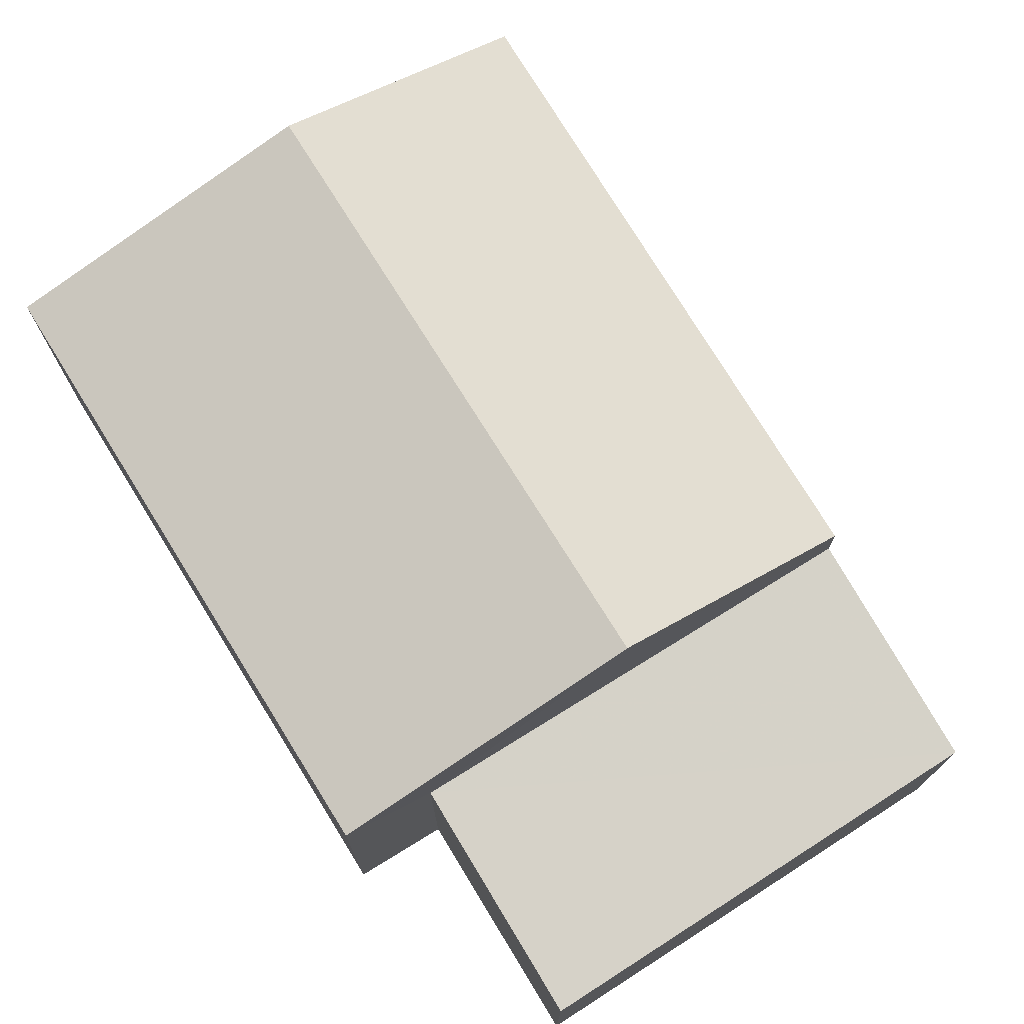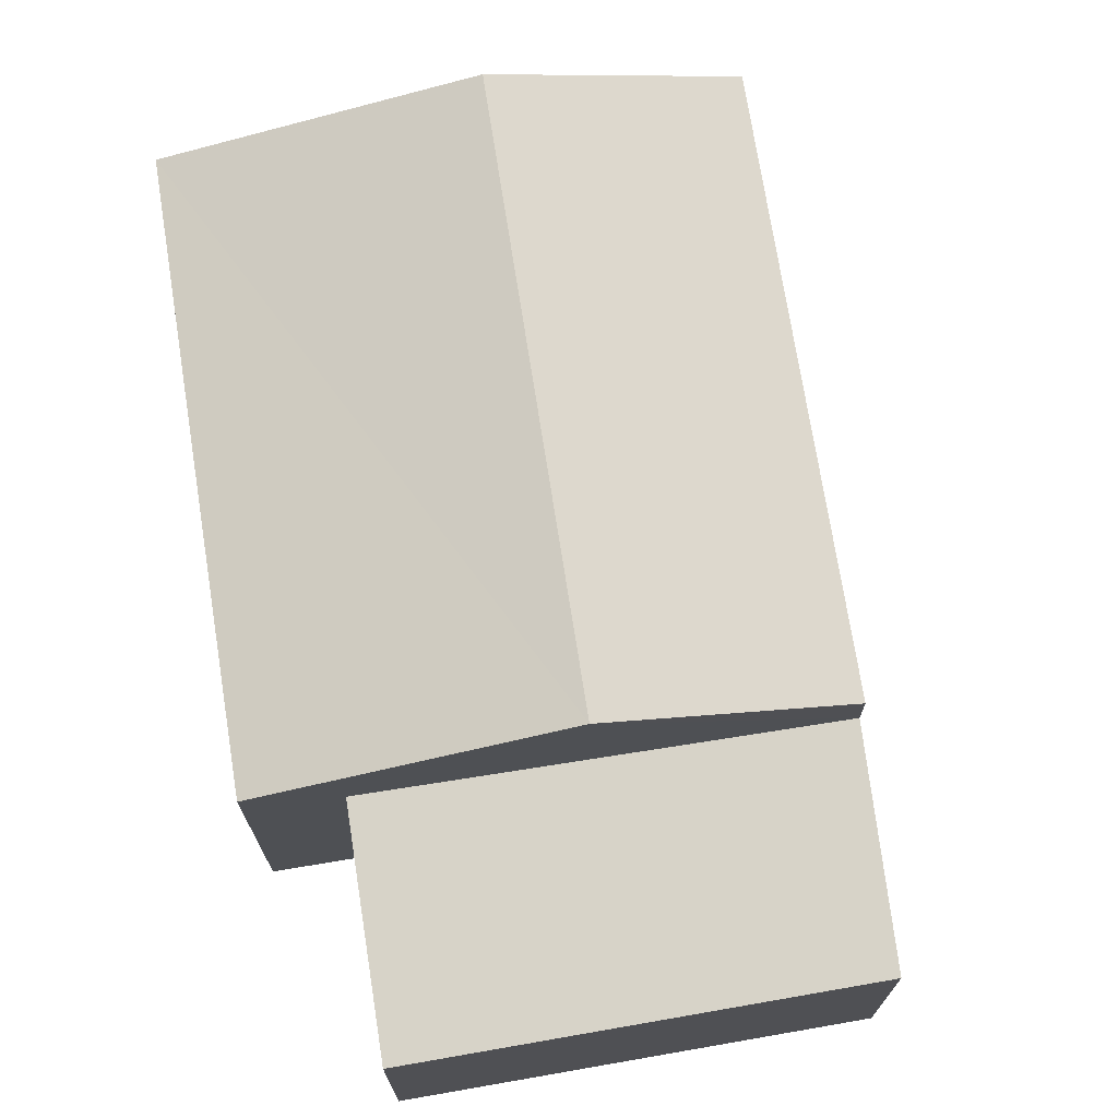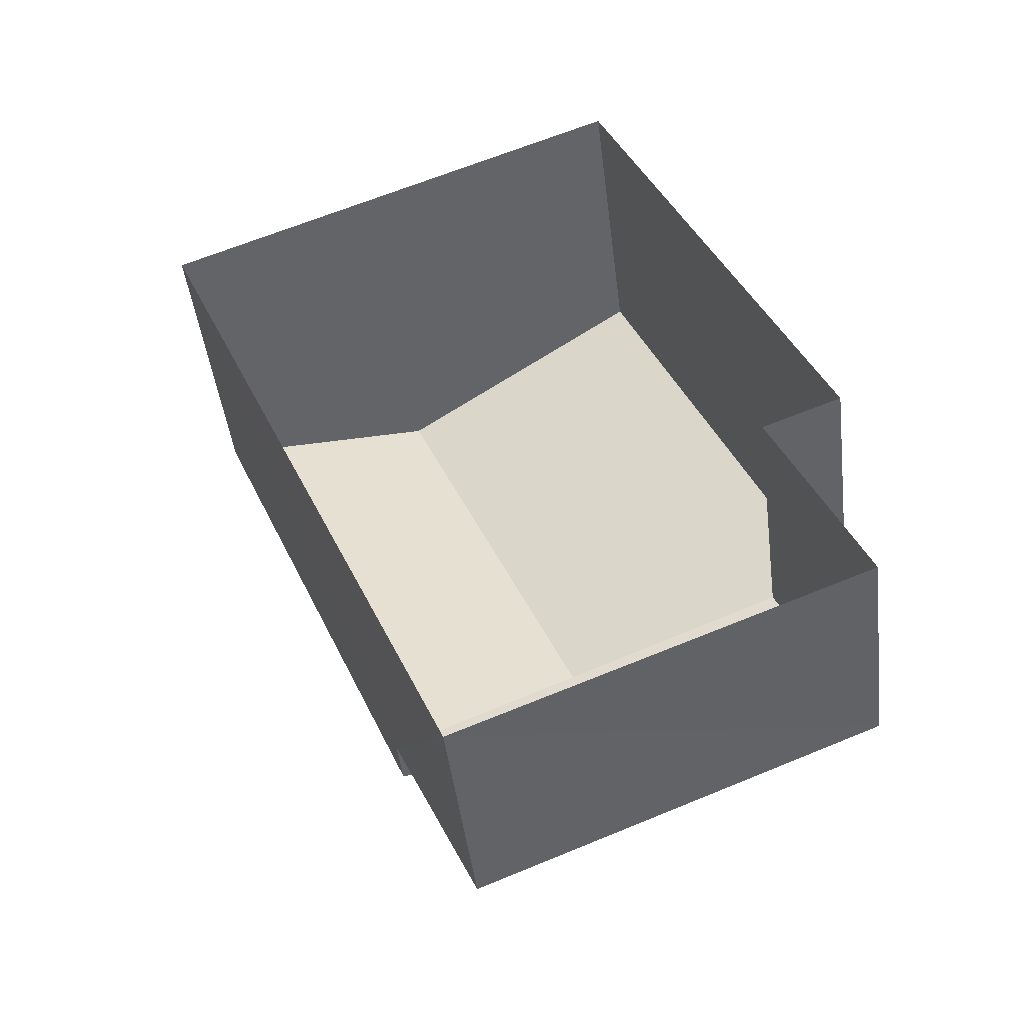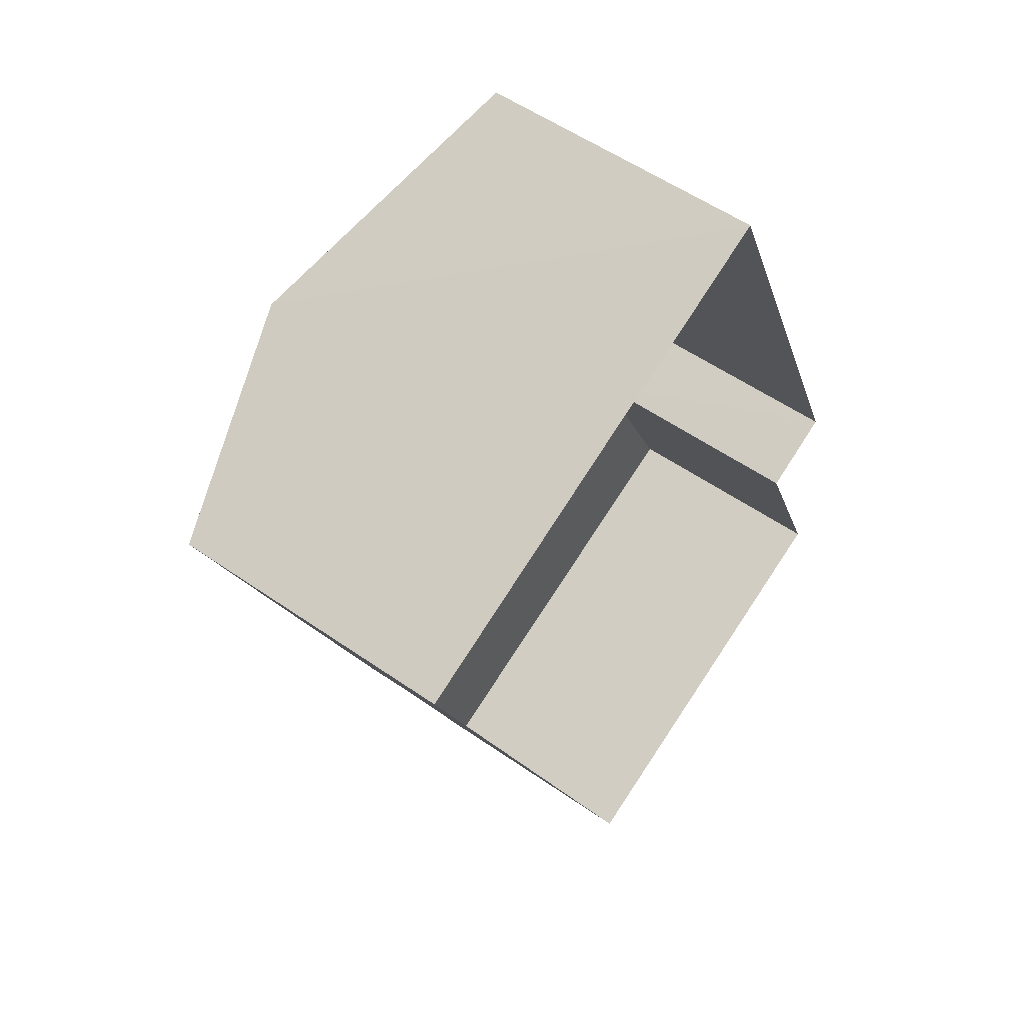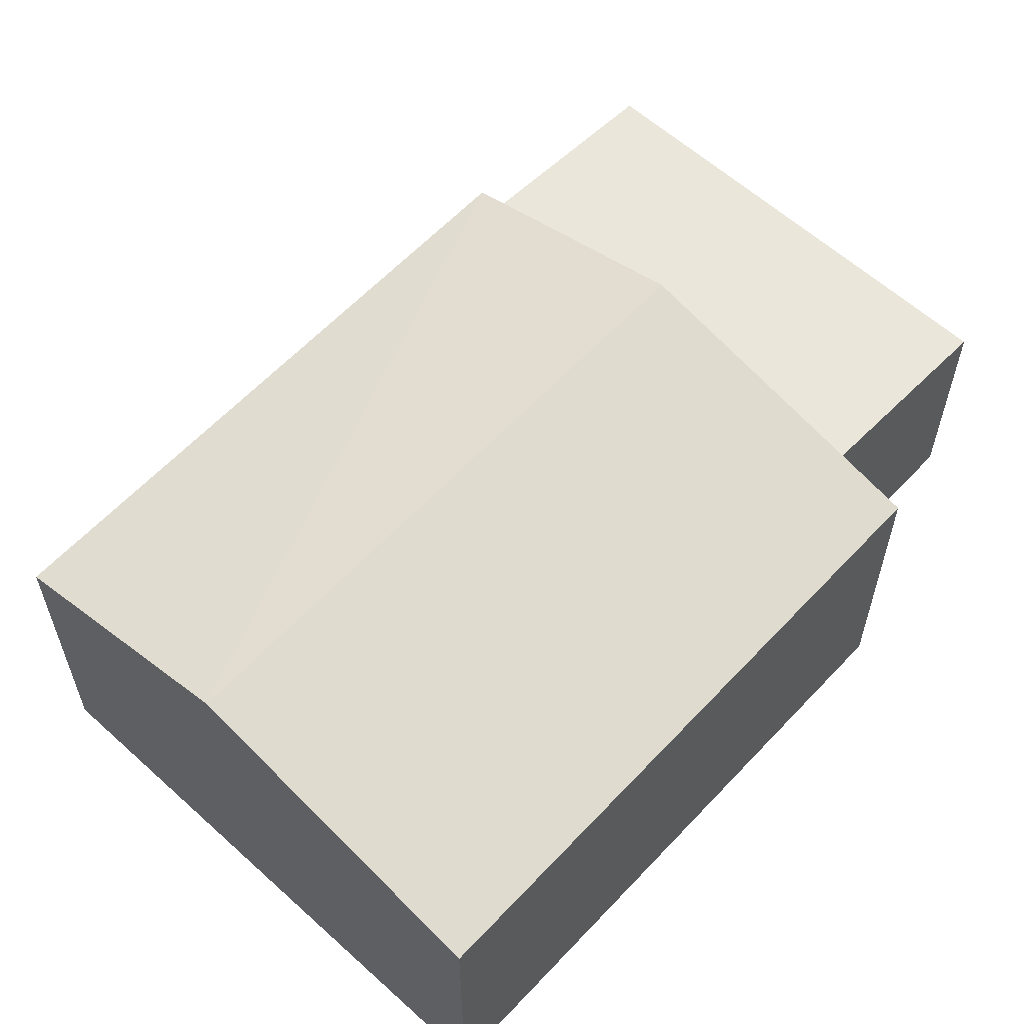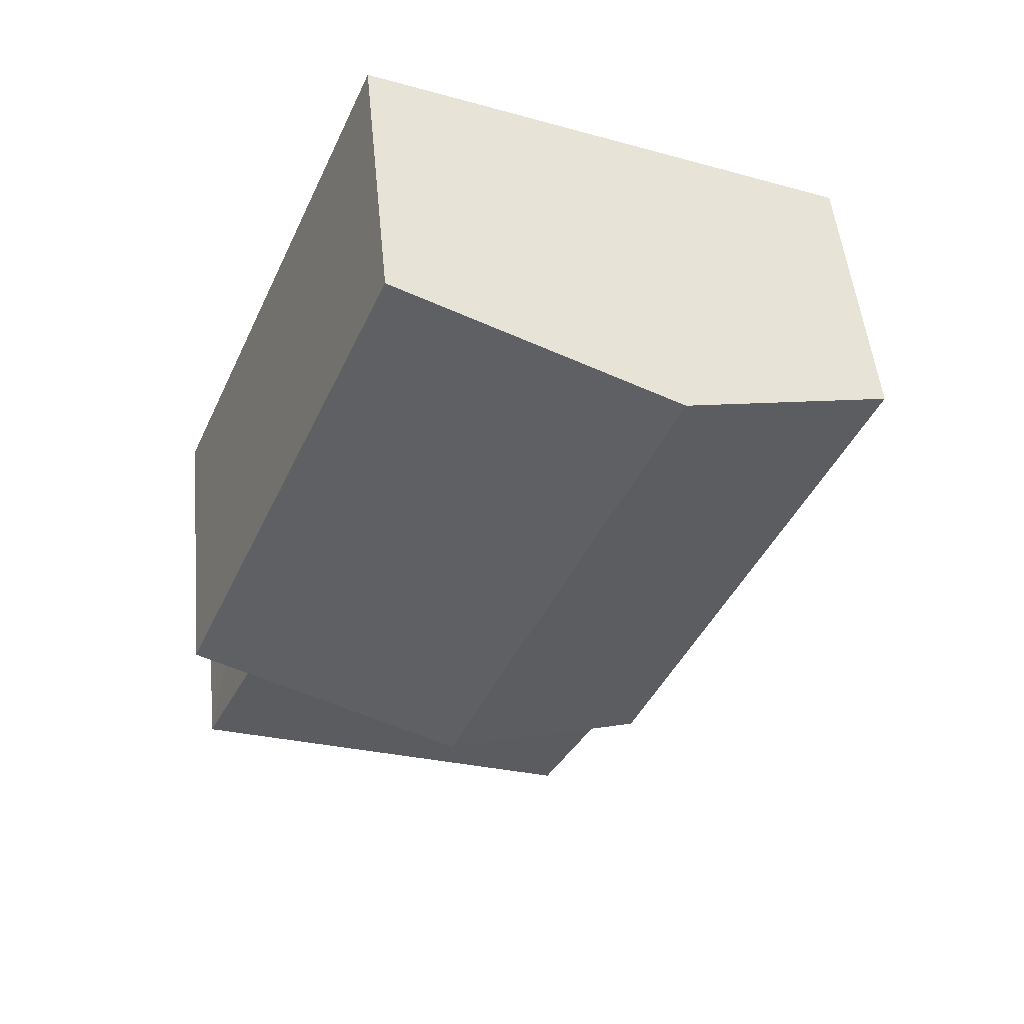
<metadata>
{"format":"obj","ext":"obj","renderer":"f3d","projection":"perspective","resolution":1024,"background":"white","views":[{"elev":75.1,"azim":-54.8,"up":"+Z"},{"elev":72.3,"azim":-31.9,"up":"+Z"},{"elev":-46.2,"azim":-173.0,"up":"+Y"},{"elev":54.9,"azim":126.6,"up":"+Y"},{"elev":61.2,"azim":-160.1,"up":"+Z"},{"elev":50.5,"azim":-5.6,"up":"+Y"}]}
</metadata>
<code>
v -3.158e+05 4.02e+04 4.541
v -3.158e+05 4.021e+04 4.542
v -3.158e+05 4.02e+04 4.541
v -3.158e+05 4.021e+04 4.539
v -3.158e+05 4.02e+04 4.538
v -3.158e+05 4.02e+04 4.54
v -3.158e+05 4.021e+04 7.627
v -3.158e+05 4.02e+04 7.626
v -3.158e+05 4.02e+04 8.374
v -3.158e+05 4.021e+04 8.381
v -3.158e+05 4.02e+04 7.137
v -3.158e+05 4.02e+04 6.932
v -3.158e+05 4.02e+04 6.931
v -3.158e+05 4.02e+04 7.13
v -3.158e+05 4.02e+04 7.623
v -3.158e+05 4.021e+04 7.624
f 1 2 3
f 2 4 3
f 3 5 6
f 3 4 5
f 7 8 9
f 10 7 9
f 11 12 13
f 14 11 13
f 15 16 10
f 9 15 10
f 11 1 3
f 8 1 11
f 8 11 9
f 11 14 9
f 14 15 9
f 12 6 5
f 13 12 5
f 16 14 4
f 4 14 5
f 16 15 14
f 5 14 13
f 16 4 10
f 4 2 10
f 2 7 10
f 7 2 1
f 8 7 1
f 3 6 12
f 11 3 12

</code>
